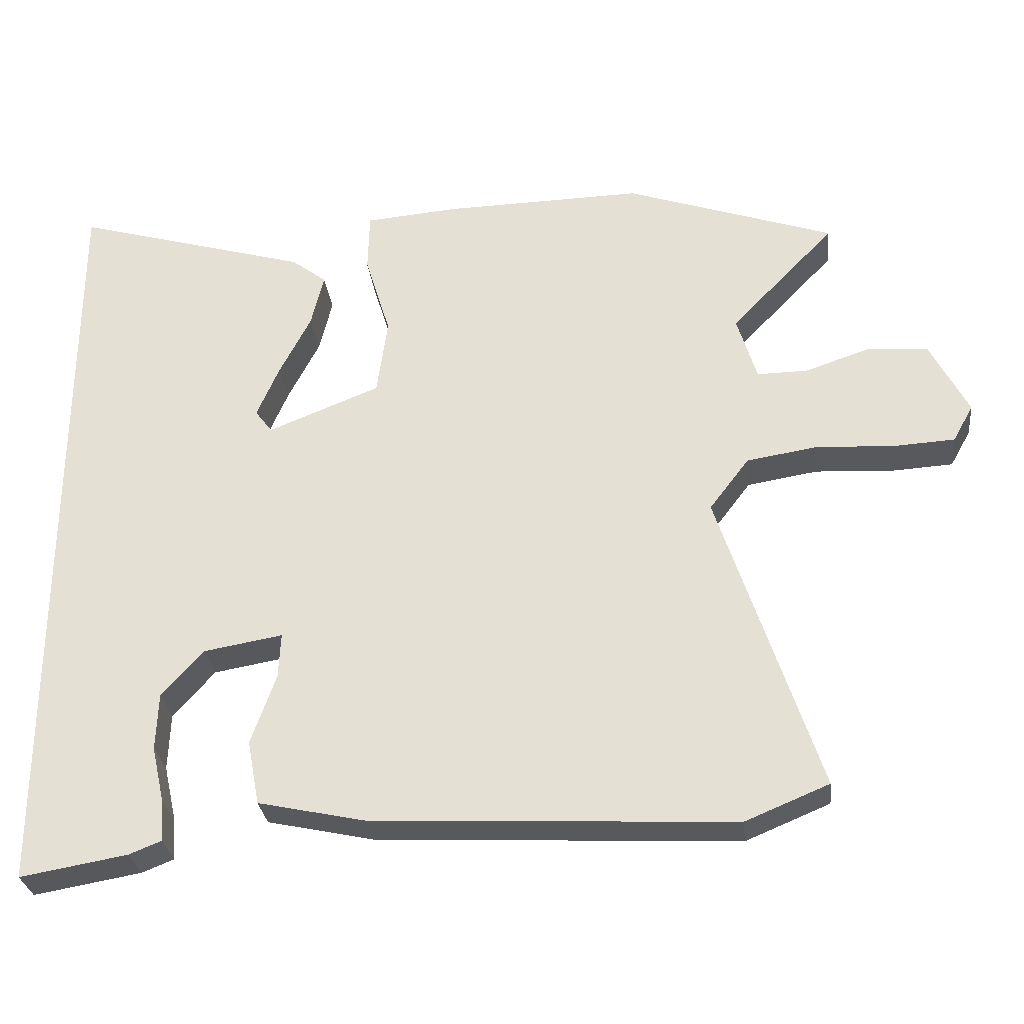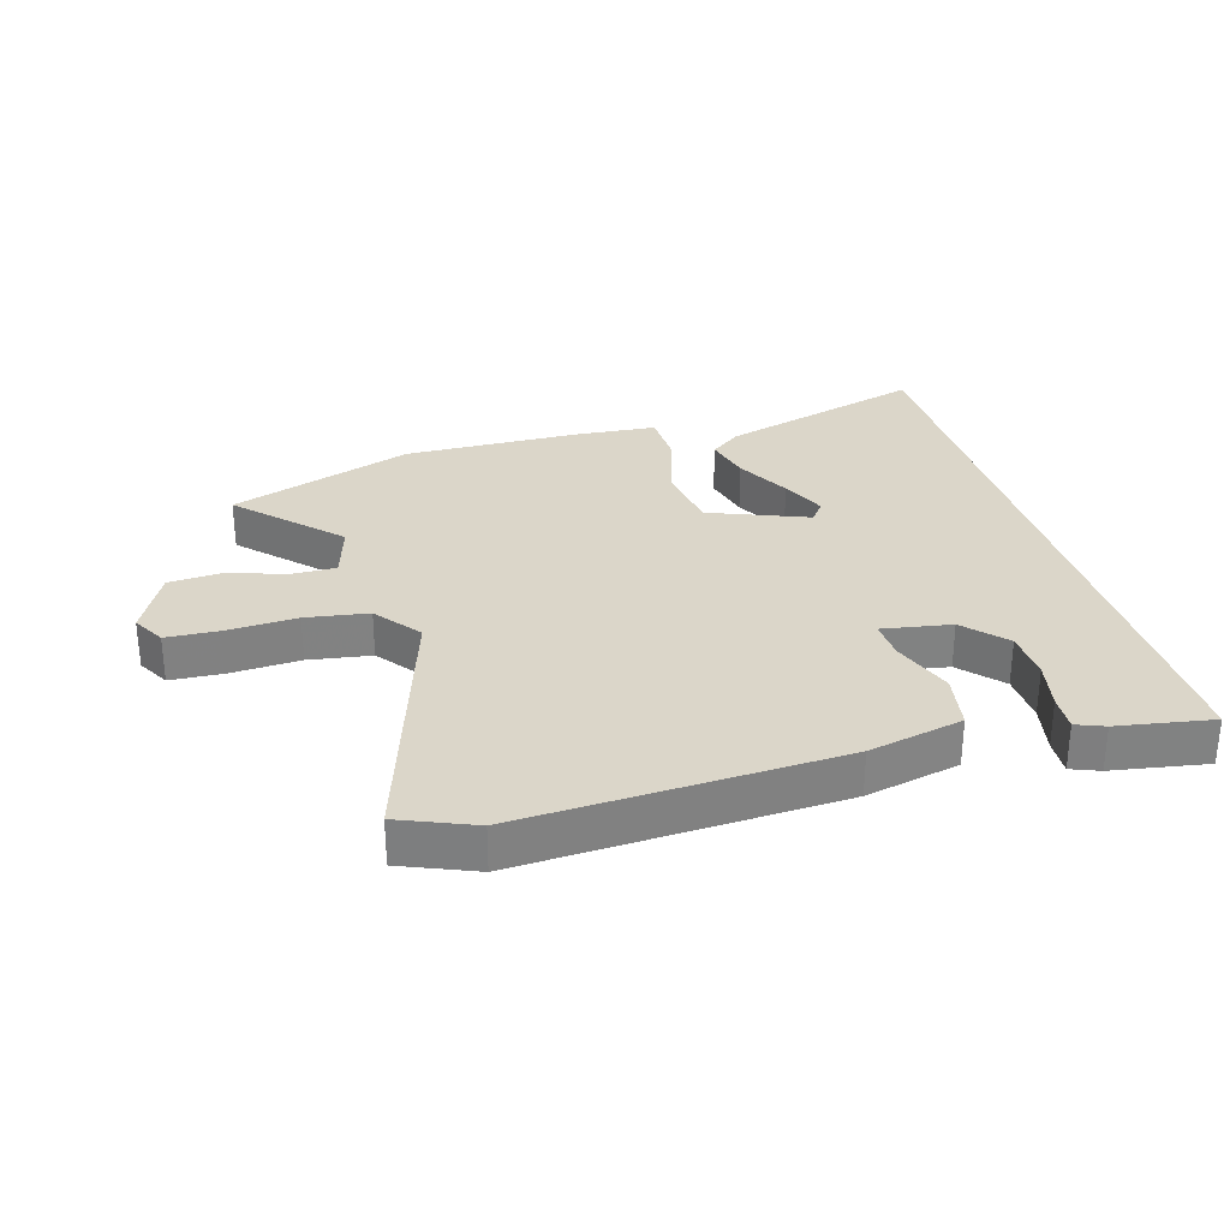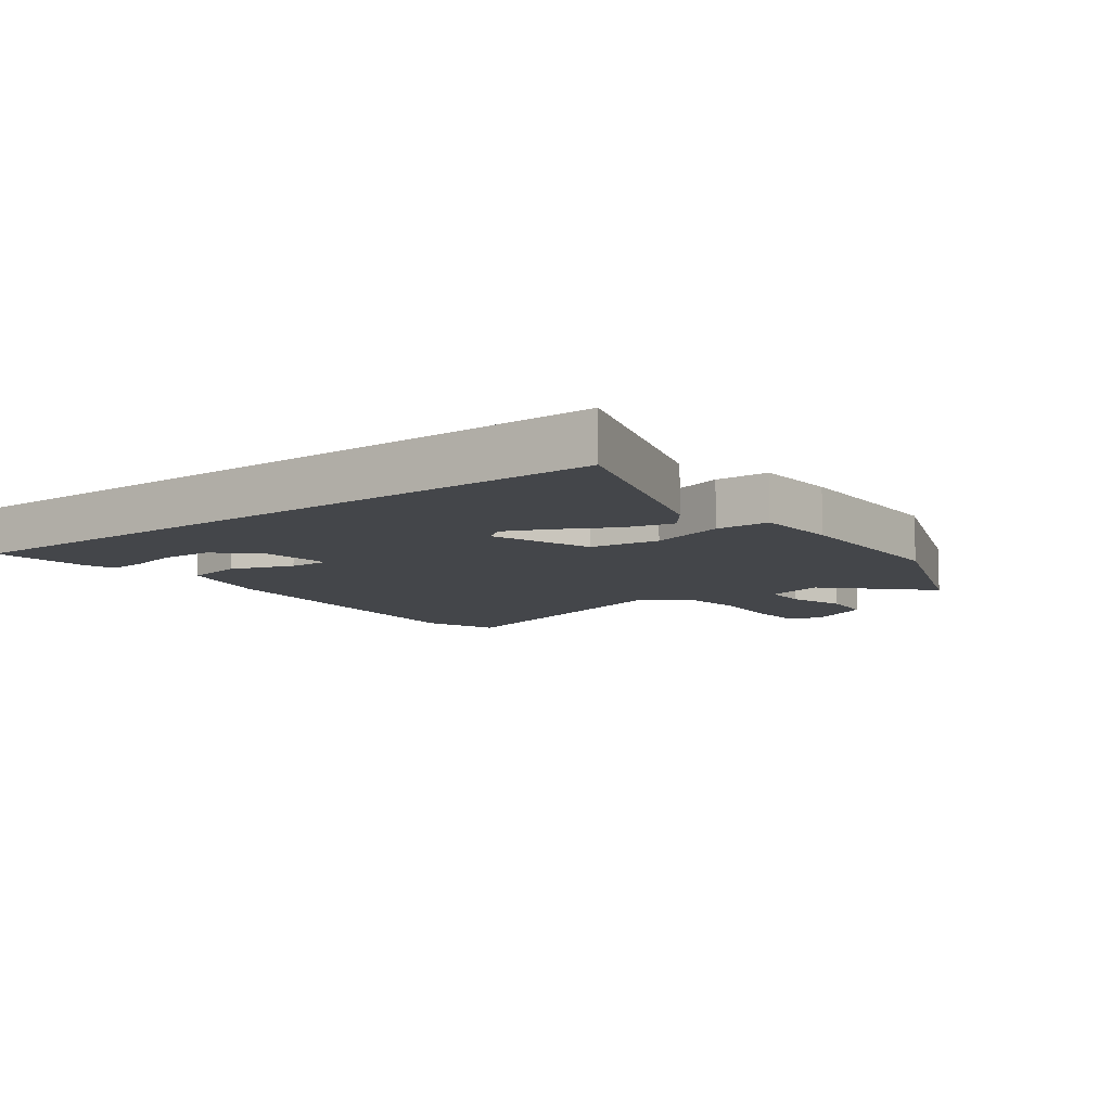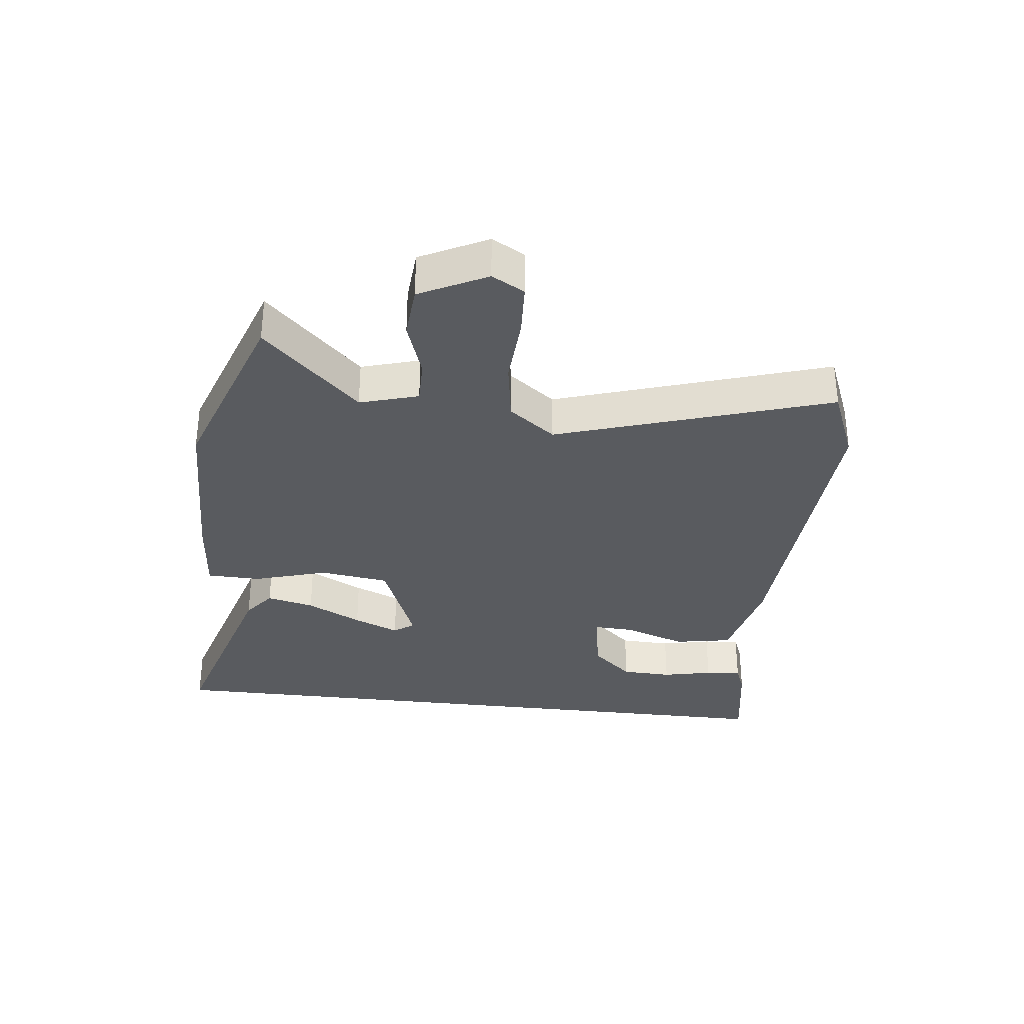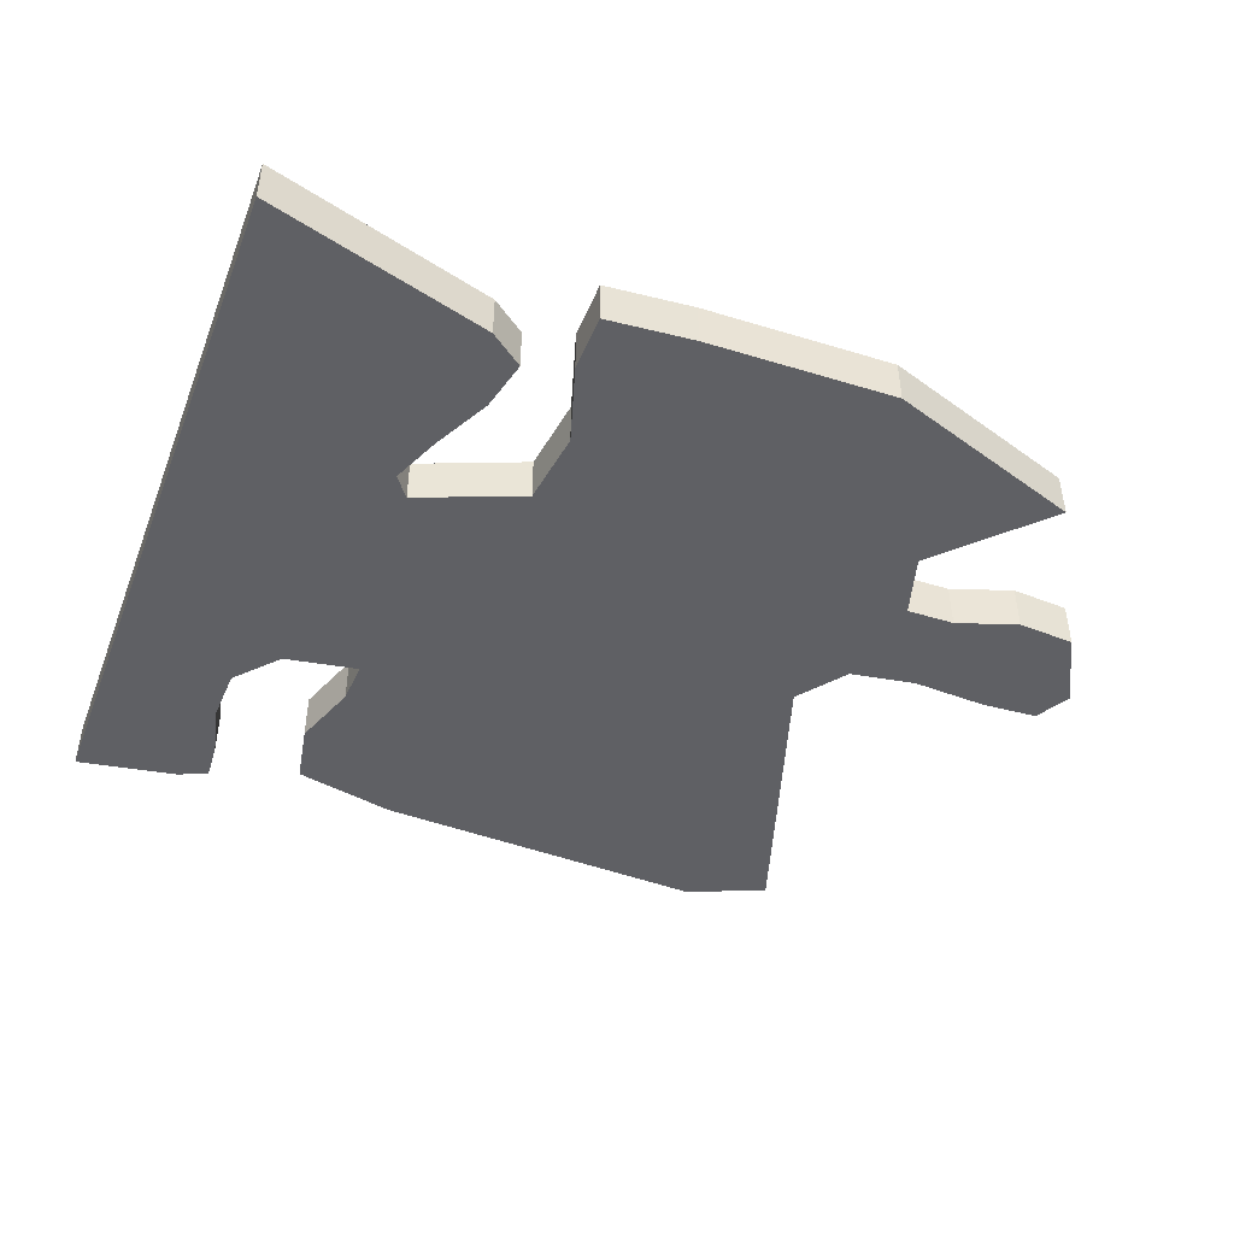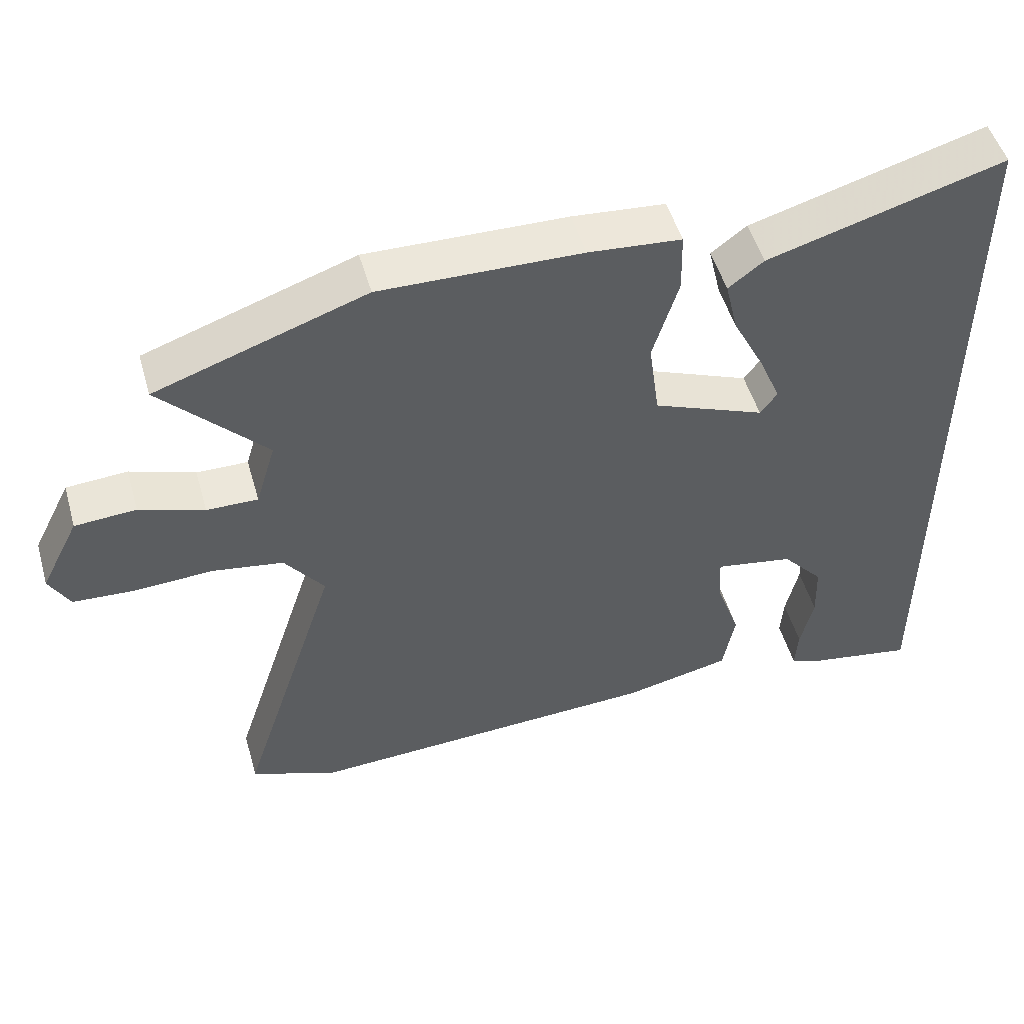
<metadata>
{"format":"obj","ext":"obj","renderer":"f3d","projection":"perspective","resolution":1024,"background":"white","views":[{"elev":-29.6,"azim":6.6,"up":"+Z"},{"elev":29.8,"azim":163.7,"up":"+Y"},{"elev":-9.5,"azim":-54.2,"up":"+Y"},{"elev":-32.7,"azim":83.2,"up":"+Y"},{"elev":-45.2,"azim":-20.7,"up":"+Y"},{"elev":50.4,"azim":164.1,"up":"+Z"}]}
</metadata>
<code>
v 0.366 0.07 0.546
v 0.662 0.07 0.444
v 0.514 0.07 0.29
v 0.542 0.07 0.197
v 0.614 0.07 0.198
v 0.705 0.07 0.229
v 0.791 0.07 0.223
v 0.845 0.07 0.117
v 0.816 0.07 0.065
v 0.73 0.07 0.06
v 0.619 0.07 0.066
v 0.519 0.07 0.05
v 0.463 0.07 -0.024
v 0.604 0.07 -0.457
v 0.486 0.07 -0.506
v -0.022 0.07 -0.481
v -0.174 0.07 -0.448
v -0.191 0.07 -0.357
v -0.156 0.07 -0.257
v -0.153 0.07 -0.193
v -0.264 0.07 -0.212
v -0.323 0.07 -0.278
v -0.326 0.07 -0.359
v -0.308 0.07 -0.439
v -0.304 0.07 -0.497
v -0.349 0.07 -0.515
v -0.5 0.07 -0.541
v -0.5 0.07 0.555
v -0.167 0.07 0.459
v -0.117 0.07 0.421
v -0.135 0.07 0.345
v -0.18 0.07 0.257
v -0.211 0.07 0.184
v -0.187 0.07 0.152
v -0.029 0.07 0.215
v -0.014 0.07 0.326
v -0.05 0.07 0.444
v -0.048 0.07 0.529
v 0.083 0.07 0.54
v 0.366 0 0.546
v 0.662 0 0.444
v 0.514 0 0.29
v 0.542 0 0.197
v 0.614 0 0.198
v 0.705 0 0.229
v 0.791 0 0.223
v 0.845 0 0.117
v 0.816 0 0.065
v 0.73 0 0.06
v 0.619 0 0.066
v 0.519 0 0.05
v 0.463 0 -0.024
v 0.604 0 -0.457
v 0.486 0 -0.506
v -0.022 0 -0.481
v -0.174 0 -0.448
v -0.191 0 -0.357
v -0.156 0 -0.257
v -0.153 0 -0.193
v -0.264 0 -0.212
v -0.323 0 -0.278
v -0.326 0 -0.359
v -0.308 0 -0.439
v -0.304 0 -0.497
v -0.349 0 -0.515
v -0.5 0 -0.541
v -0.5 0 0.555
v -0.167 0 0.459
v -0.117 0 0.421
v -0.135 0 0.345
v -0.18 0 0.257
v -0.211 0 0.184
v -0.187 0 0.152
v -0.029 0 0.215
v -0.014 0 0.326
v -0.05 0 0.444
v -0.048 0 0.529
v 0.083 0 0.54
f 1 2 3
f 39 1 3
f 38 39 3
f 37 38 3
f 36 37 3
f 35 36 3 4
f 34 35 4
f 30 31 32
f 29 30 32
f 28 29 32
f 28 32 33
f 27 28 33 34
f 25 26 27
f 24 25 27
f 23 24 27
f 22 23 27
f 17 18 19
f 16 17 19
f 15 16 19
f 14 15 19
f 13 14 19
f 12 13 19 20
f 9 10 11
f 8 9 11
f 7 8 11
f 6 7 11
f 5 6 11
f 5 11 12
f 12 20 21
f 5 12 21
f 4 5 21
f 22 27 34
f 21 22 34
f 4 21 34
f 42 41 40
f 42 40 78
f 42 78 77
f 42 77 76
f 42 76 75
f 43 42 75 74
f 43 74 73
f 71 70 69
f 71 69 68
f 71 68 67
f 72 71 67
f 73 72 67 66
f 66 65 64
f 66 64 63
f 66 63 62
f 66 62 61
f 58 57 56
f 58 56 55
f 58 55 54
f 58 54 53
f 58 53 52
f 59 58 52 51
f 50 49 48
f 50 48 47
f 50 47 46
f 50 46 45
f 50 45 44
f 51 50 44
f 60 59 51
f 60 51 44
f 60 44 43
f 73 66 61
f 73 61 60
f 73 60 43
f 1 40 41 2
f 2 41 42 3
f 3 42 43 4
f 4 43 44 5
f 5 44 45 6
f 6 45 46 7
f 7 46 47 8
f 8 47 48 9
f 9 48 49 10
f 10 49 50 11
f 11 50 51 12
f 12 51 52 13
f 13 52 53 14
f 14 53 54 15
f 15 54 55 16
f 16 55 56 17
f 17 56 57 18
f 18 57 58 19
f 19 58 59 20
f 20 59 60 21
f 21 60 61 22
f 22 61 62 23
f 23 62 63 24
f 24 63 64 25
f 25 64 65 26
f 26 65 66 27
f 27 66 67 28
f 28 67 68 29
f 29 68 69 30
f 30 69 70 31
f 31 70 71 32
f 32 71 72 33
f 33 72 73 34
f 34 73 74 35
f 35 74 75 36
f 36 75 76 37
f 37 76 77 38
f 38 77 78 39
f 39 78 40 1

</code>
